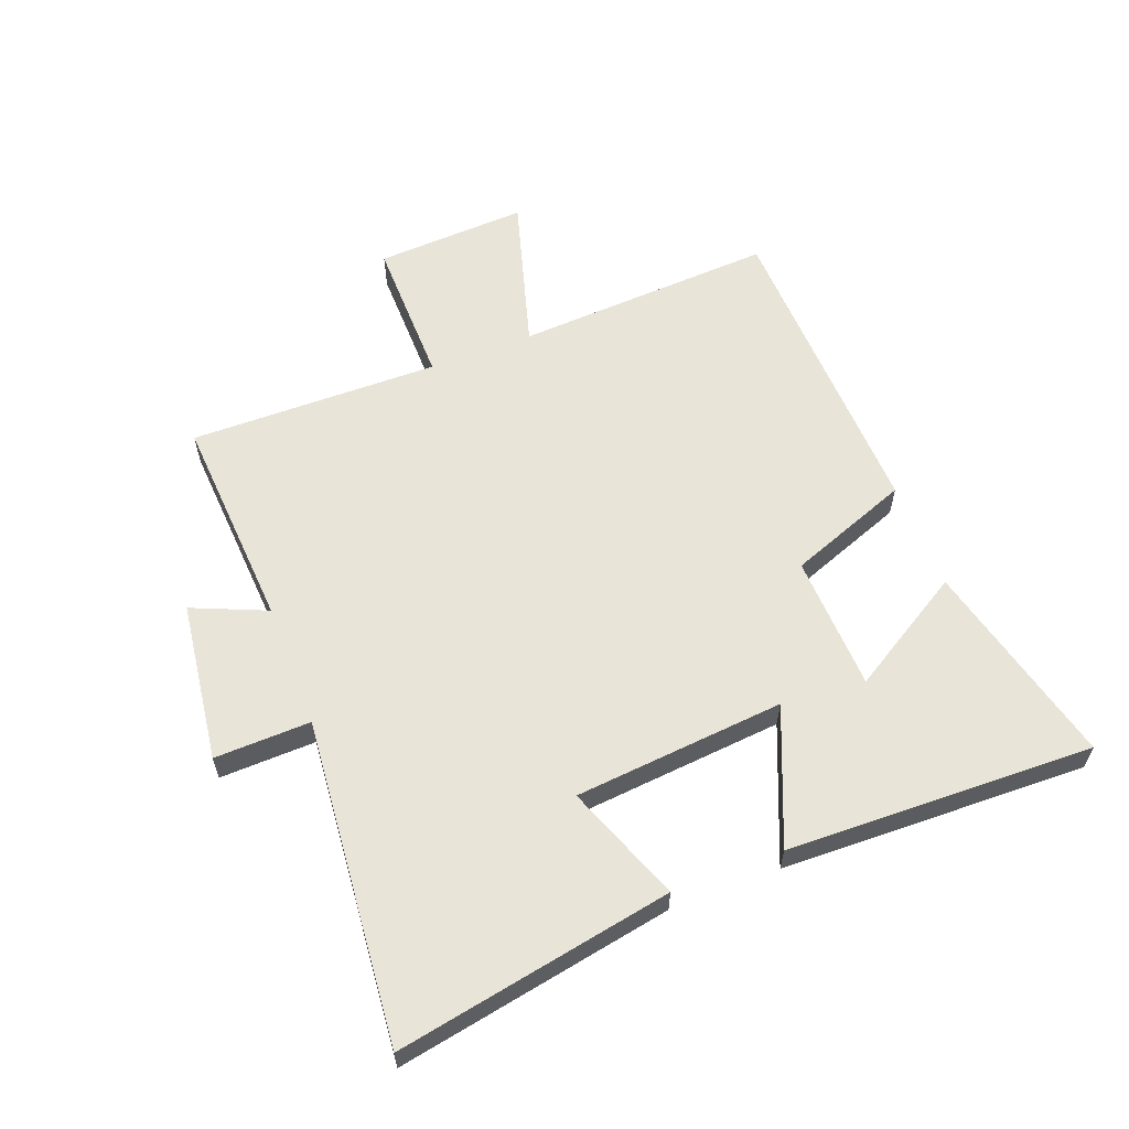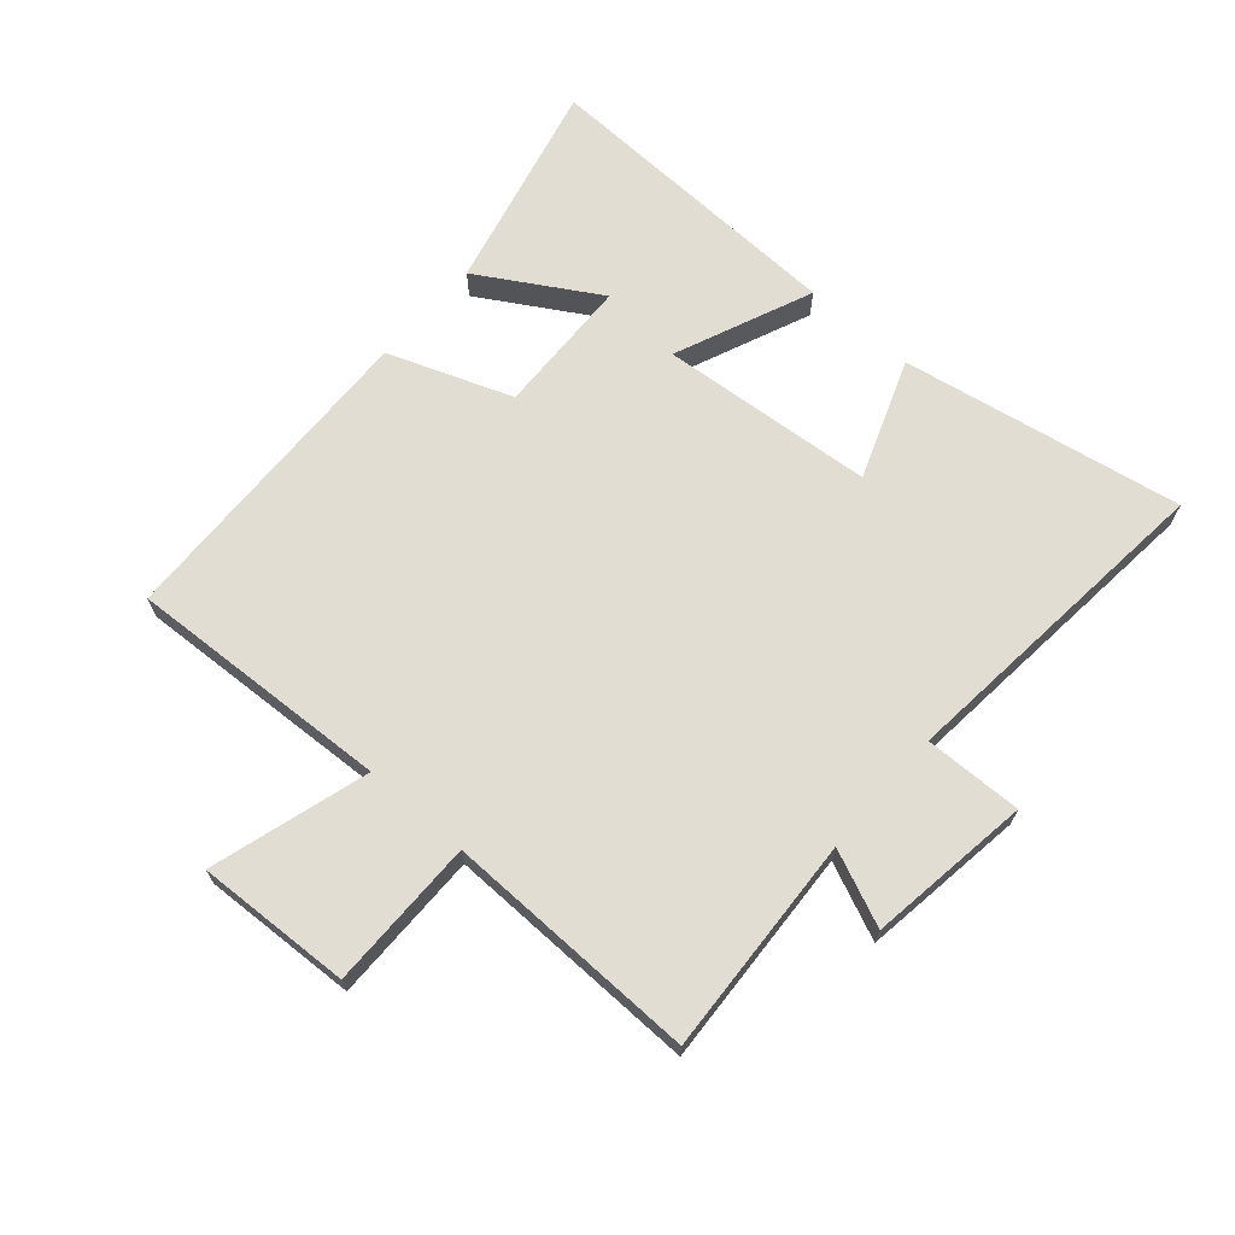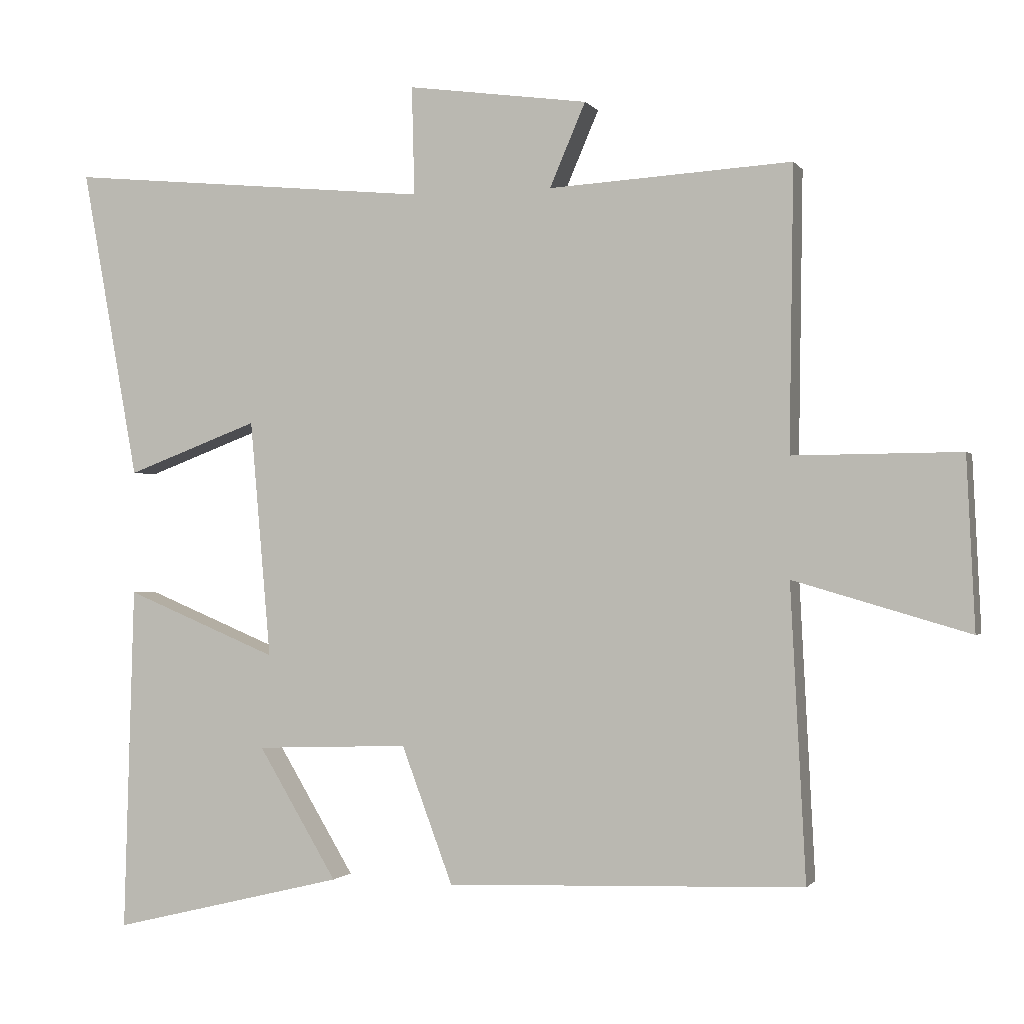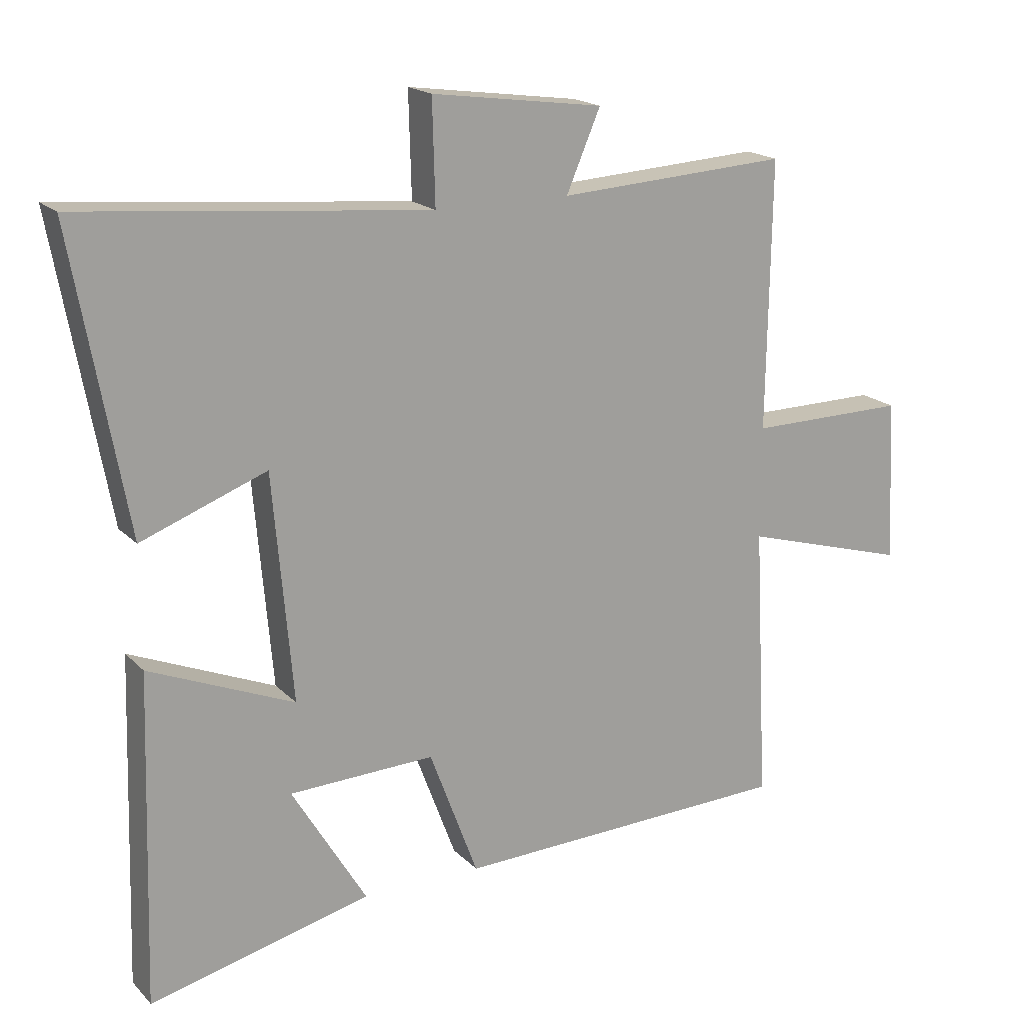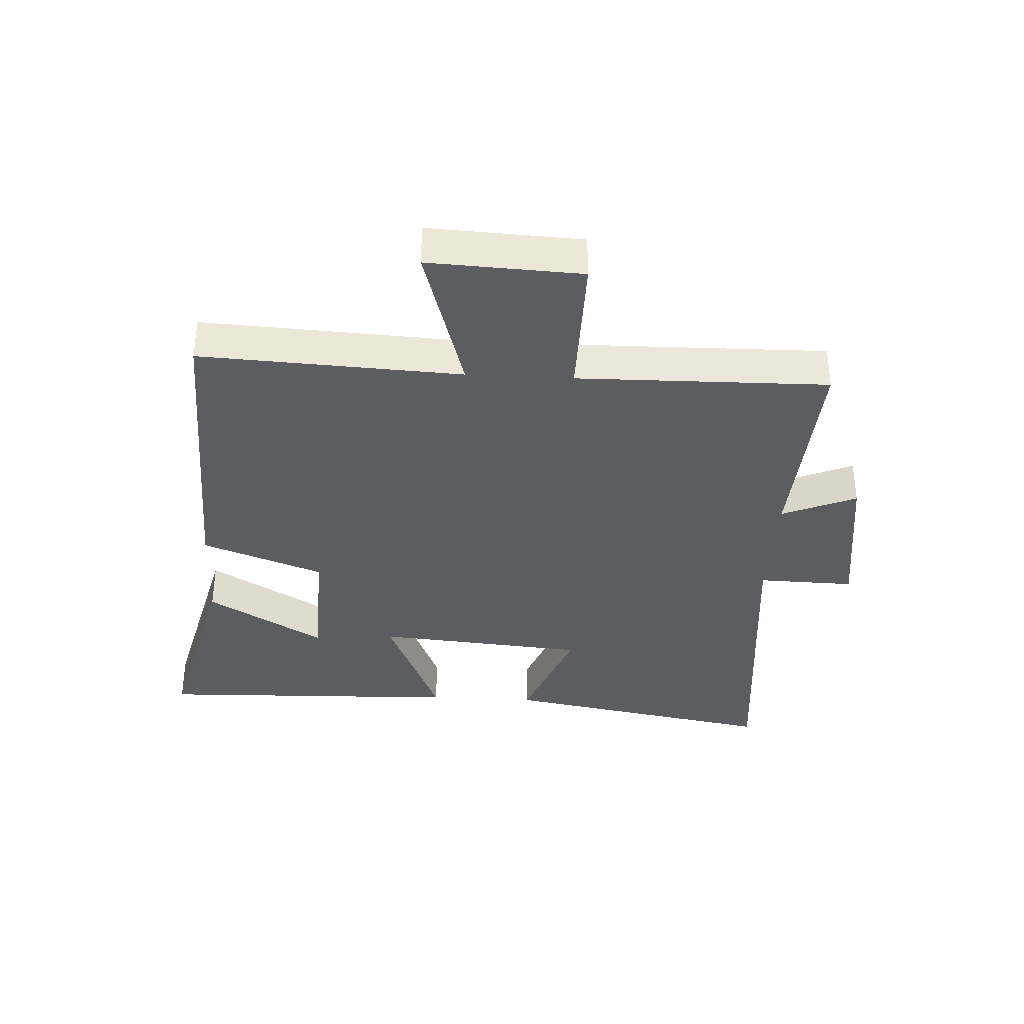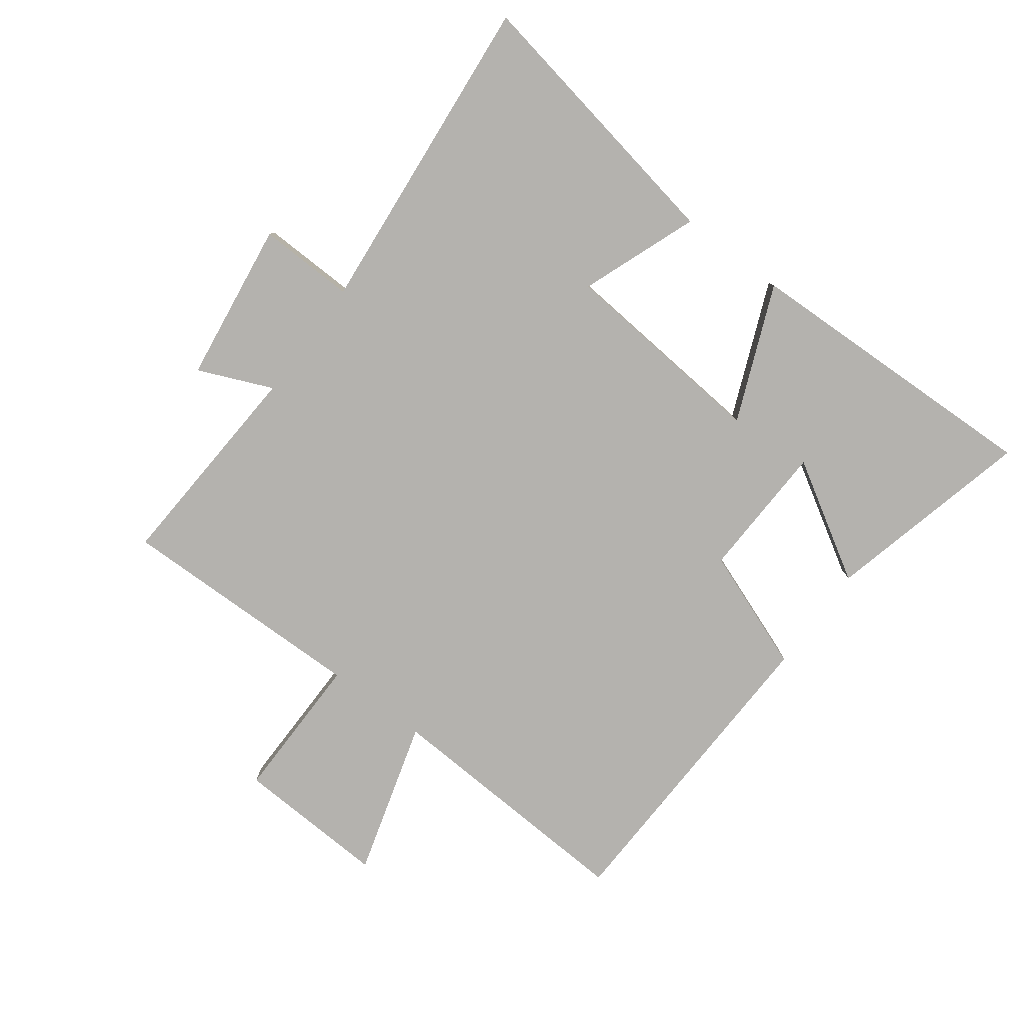
<metadata>
{"format":"obj","ext":"obj","renderer":"f3d","projection":"perspective","resolution":1024,"background":"white","views":[{"elev":59.9,"azim":68.9,"up":"+Y"},{"elev":68.1,"azim":-48.7,"up":"+Y"},{"elev":-1.0,"azim":-162.6,"up":"+Z"},{"elev":18.4,"azim":150.7,"up":"+Z"},{"elev":-35.8,"azim":-93.1,"up":"+Y"},{"elev":-79.7,"azim":53.2,"up":"+Y"}]}
</metadata>
<code>
v 0.582 0.07 0.55
v 0.5 0.07 0.099
v 0.309 0.07 0.171
v 0.279 0.07 -0.173
v 0.5 0.07 -0.081
v 0.515 0.07 -0.582
v 0.177 0.07 -0.5
v 0.291 0.07 -0.31
v 0.069 0.07 -0.302
v -0.005 0.07 -0.5
v -0.522 0.07 -0.483
v -0.5 0.07 -0.059
v -0.754 0.07 -0.133
v -0.742 0.07 0.115
v -0.5 0.07 0.113
v -0.506 0.07 0.521
v -0.154 0.07 0.5
v -0.206 0.07 0.621
v 0.056 0.07 0.657
v 0.052 0.07 0.5
v 0.582 0 0.55
v 0.5 0 0.099
v 0.309 0 0.171
v 0.279 0 -0.173
v 0.5 0 -0.081
v 0.515 0 -0.582
v 0.177 0 -0.5
v 0.291 0 -0.31
v 0.069 0 -0.302
v -0.005 0 -0.5
v -0.522 0 -0.483
v -0.5 0 -0.059
v -0.754 0 -0.133
v -0.742 0 0.115
v -0.5 0 0.113
v -0.506 0 0.521
v -0.154 0 0.5
v -0.206 0 0.621
v 0.056 0 0.657
v 0.052 0 0.5
f 17 18 19 20
f 15 16 17
f 15 17 20
f 12 13 14 15
f 12 15 20 1
f 9 10 11 12
f 8 9 12
f 5 6 7 8
f 4 5 8
f 4 8 12
f 3 4 12
f 1 2 3
f 1 3 12
f 40 39 38 37
f 37 36 35
f 40 37 35
f 35 34 33 32
f 21 40 35 32
f 32 31 30 29
f 32 29 28
f 28 27 26 25
f 28 25 24
f 32 28 24
f 32 24 23
f 23 22 21
f 32 23 21
f 1 21 22 2
f 2 22 23 3
f 3 23 24 4
f 4 24 25 5
f 5 25 26 6
f 6 26 27 7
f 7 27 28 8
f 8 28 29 9
f 9 29 30 10
f 10 30 31 11
f 11 31 32 12
f 12 32 33 13
f 13 33 34 14
f 14 34 35 15
f 15 35 36 16
f 16 36 37 17
f 17 37 38 18
f 18 38 39 19
f 19 39 40 20
f 20 40 21 1

</code>
